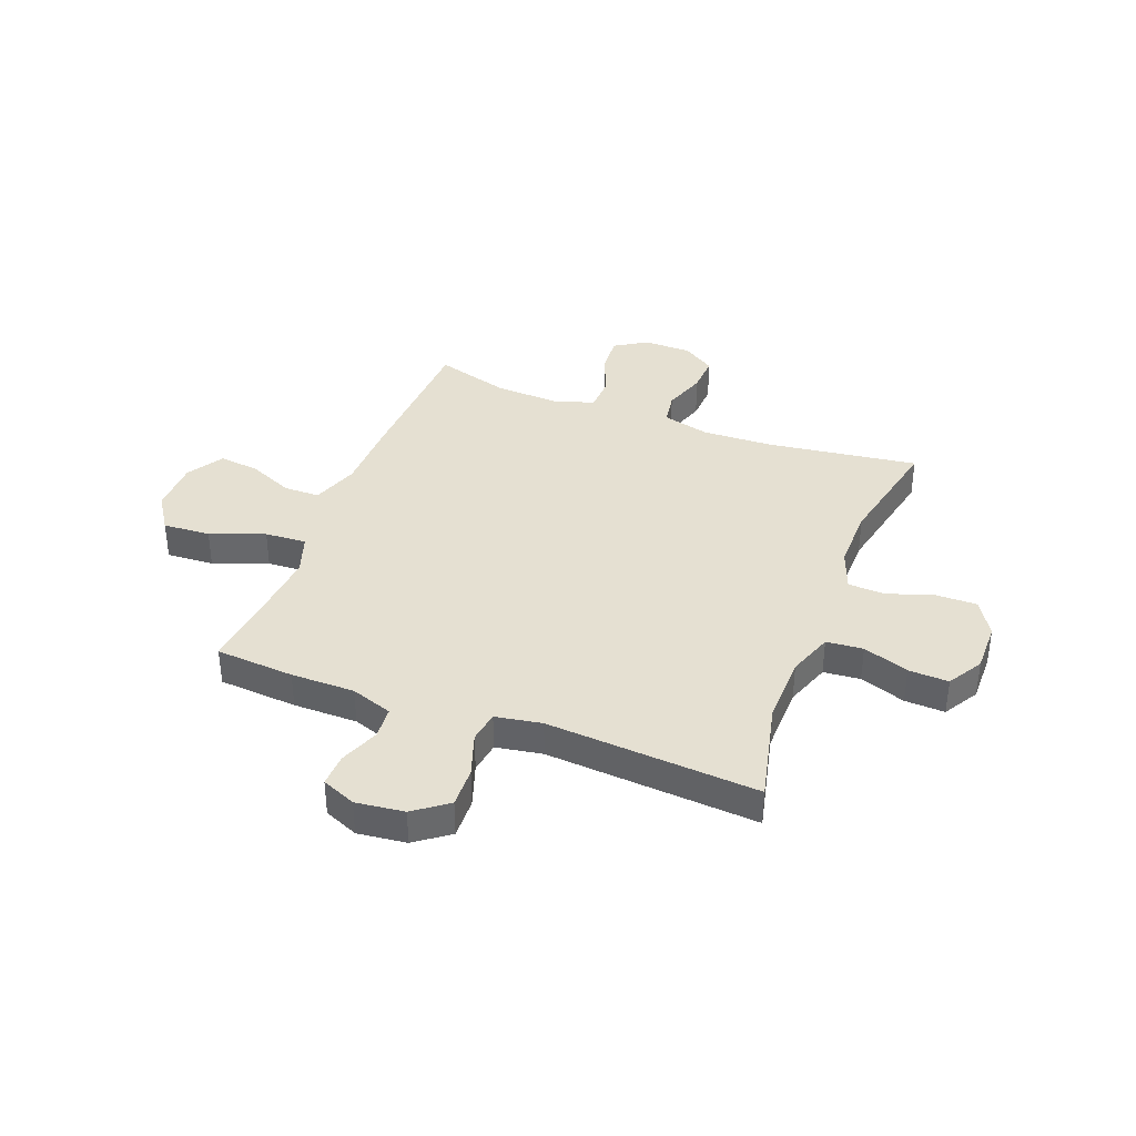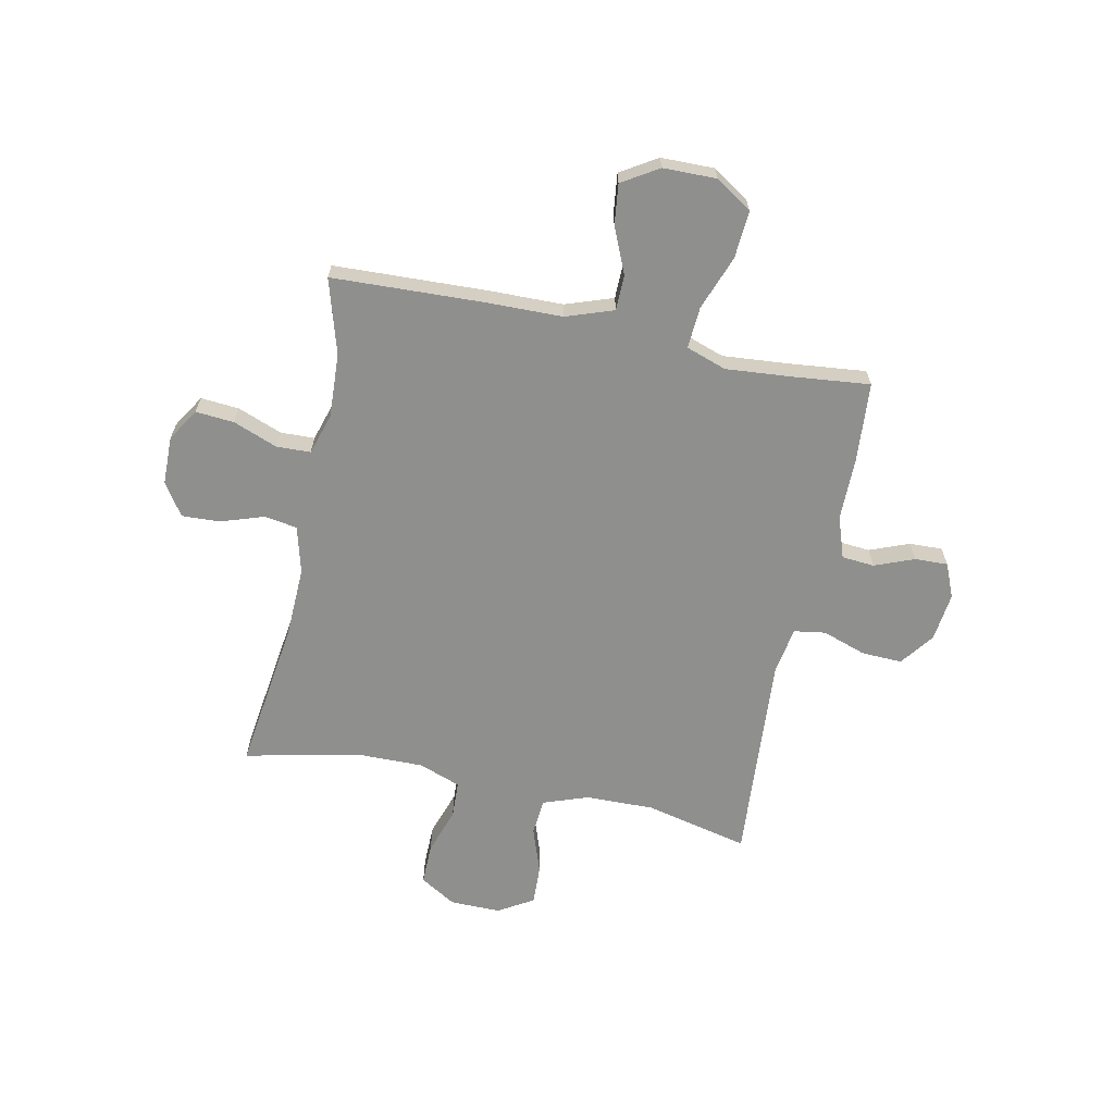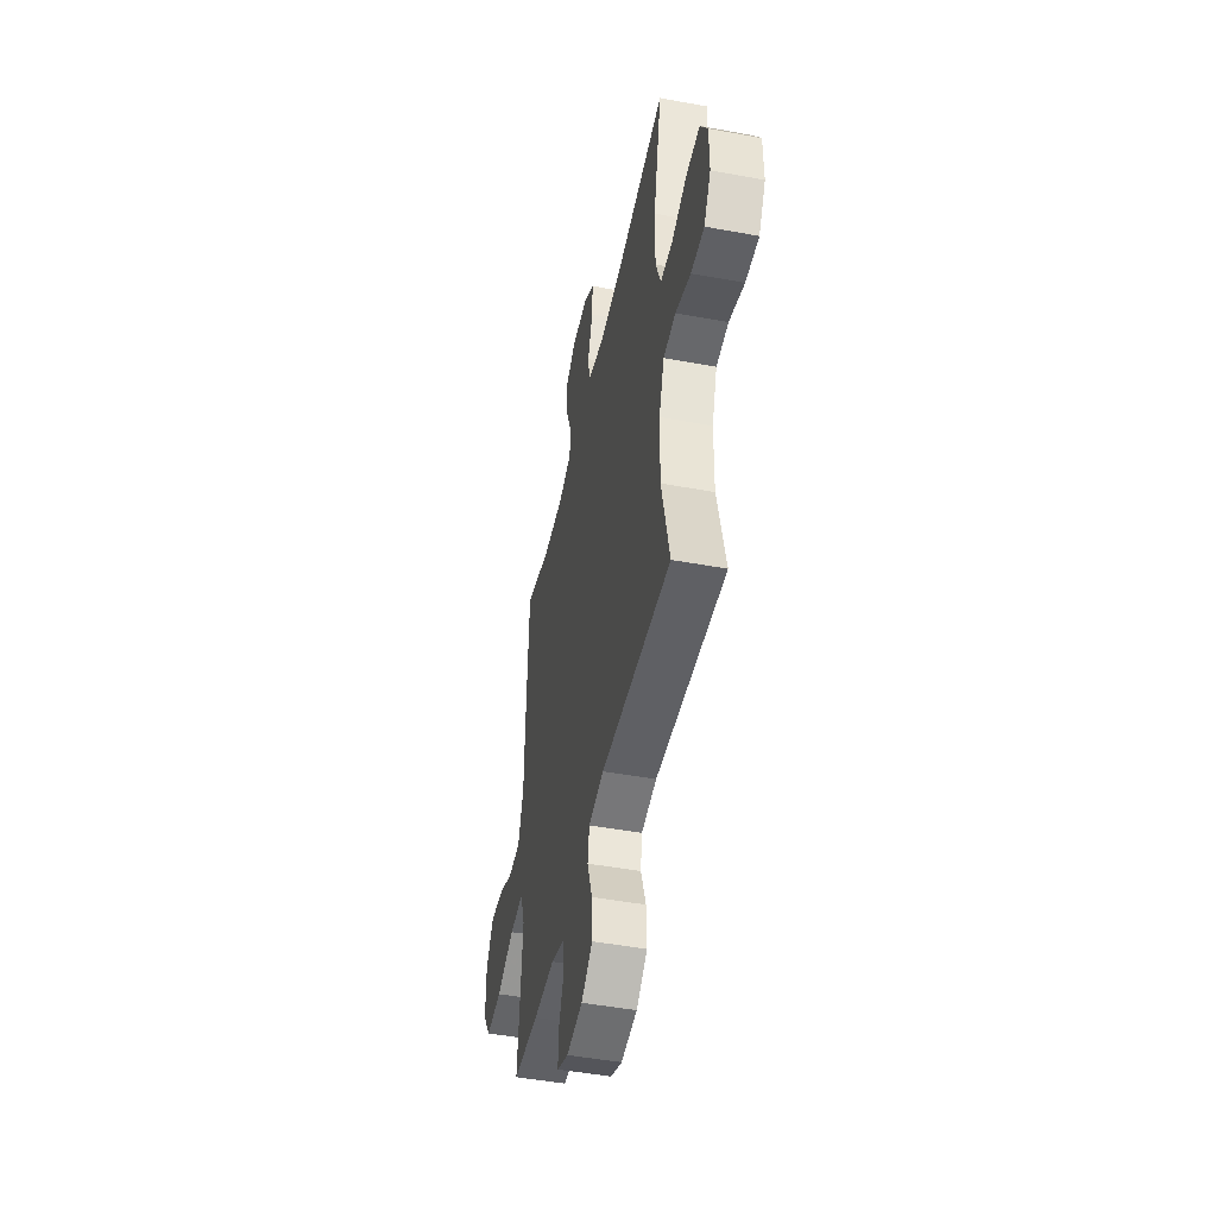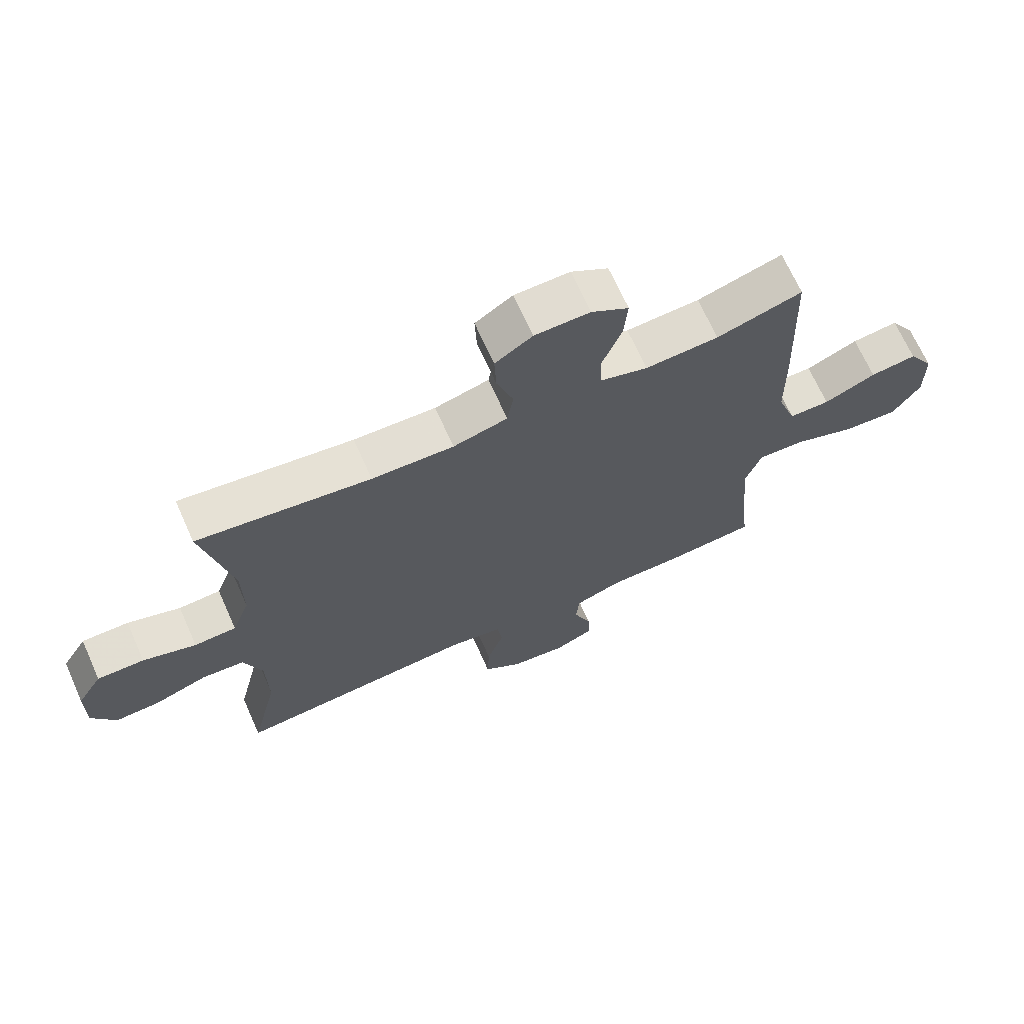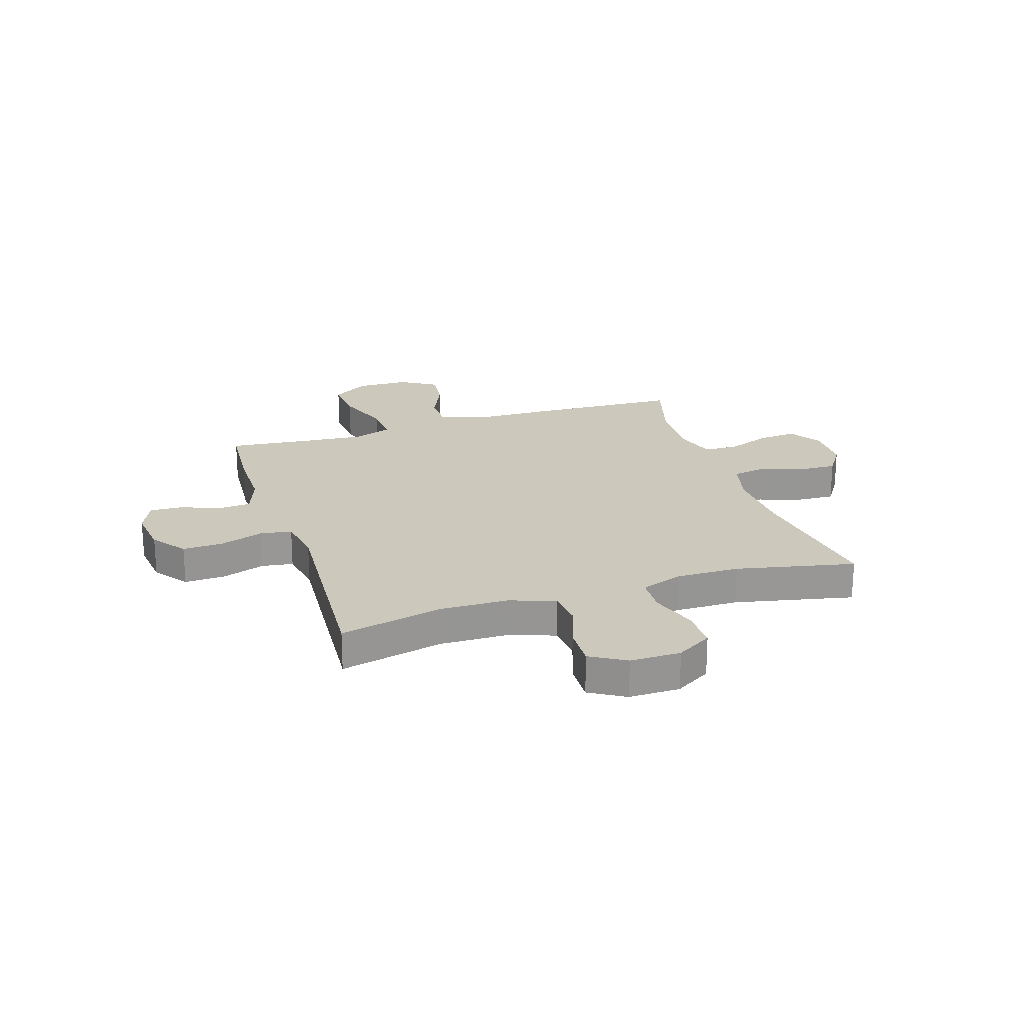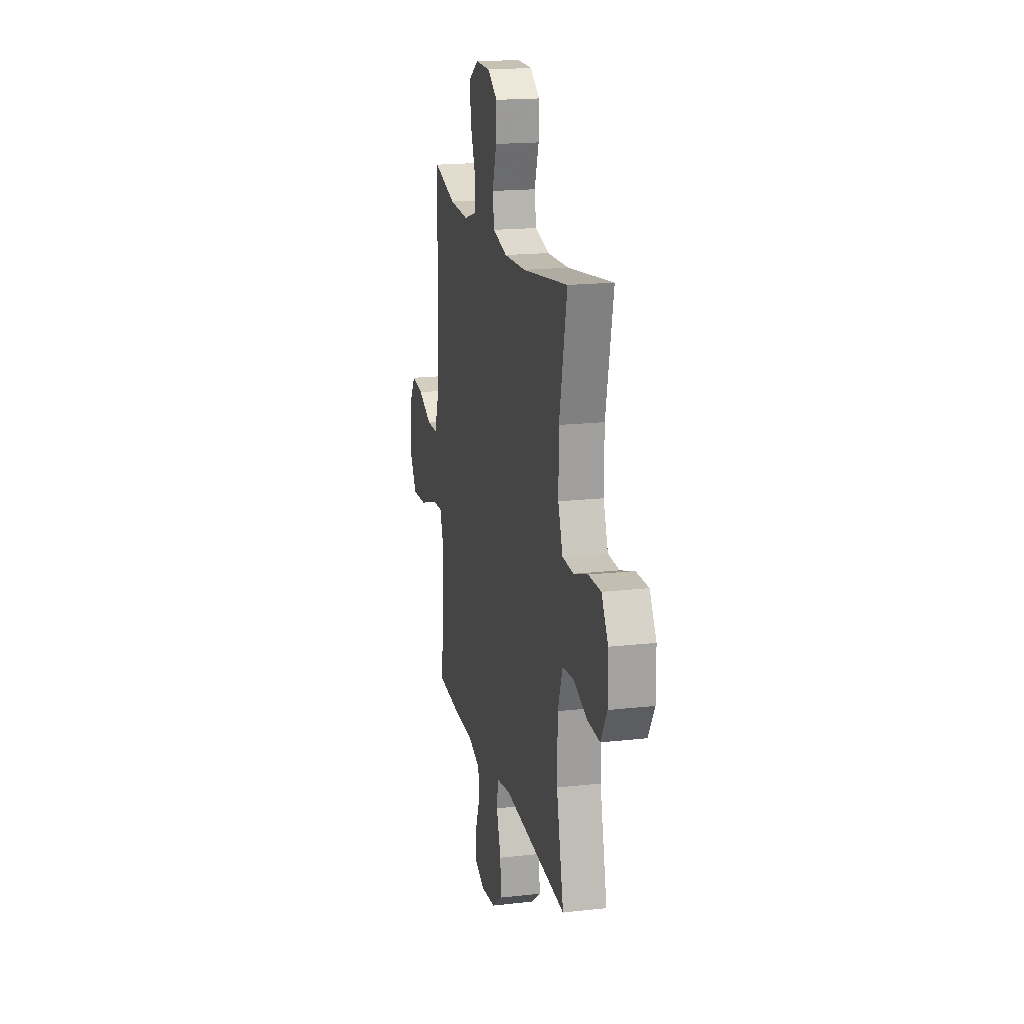
<metadata>
{"format":"obj","ext":"obj","renderer":"f3d","projection":"perspective","resolution":1024,"background":"white","views":[{"elev":37.6,"azim":-159.0,"up":"+Y"},{"elev":-65.1,"azim":78.3,"up":"+Y"},{"elev":-47.4,"azim":-101.8,"up":"+Z"},{"elev":68.6,"azim":-24.1,"up":"+Z"},{"elev":22.2,"azim":-107.8,"up":"+Y"},{"elev":18.1,"azim":-102.4,"up":"+Z"}]}
</metadata>
<code>
v -0.5 0.07 -0.5
v -0.455 0.07 -0.307
v -0.457 0.07 -0.178
v -0.487 0.07 -0.093
v -0.556 0.07 -0.087
v -0.642 0.07 -0.117
v -0.717 0.07 -0.12
v -0.756 0.07 -0.054
v -0.755 0.07 0.041
v -0.714 0.07 0.108
v -0.637 0.07 0.107
v -0.55 0.07 0.078
v -0.481 0.07 0.081
v -0.452 0.07 0.159
v -0.453 0.07 0.278
v -0.5 0.07 0.5
v -0.217 0.07 0.461
v -0.083 0.07 0.456
v 0.006 0.07 0.479
v 0.016 0.07 0.541
v -0.011 0.07 0.622
v -0.014 0.07 0.693
v 0.047 0.07 0.733
v 0.137 0.07 0.734
v 0.198 0.07 0.696
v 0.192 0.07 0.624
v 0.16 0.07 0.541
v 0.162 0.07 0.477
v 0.24 0.07 0.453
v 0.36 0.07 0.459
v 0.5 0.07 0.5
v 0.511 0.07 0.212
v 0.513 0.07 0.074
v 0.544 0.07 -0.015
v 0.611 0.07 -0.016
v 0.696 0.07 0.021
v 0.772 0.07 0.03
v 0.814 0.07 -0.038
v 0.815 0.07 -0.138
v 0.77 0.07 -0.206
v 0.681 0.07 -0.2
v 0.579 0.07 -0.162
v 0.501 0.07 -0.157
v 0.475 0.07 -0.232
v 0.485 0.07 -0.353
v 0.5 0.07 -0.5
v 0.352 0.07 -0.511
v 0.232 0.07 -0.511
v 0.154 0.07 -0.538
v 0.149 0.07 -0.599
v 0.178 0.07 -0.673
v 0.18 0.07 -0.735
v 0.116 0.07 -0.762
v 0.025 0.07 -0.751
v -0.038 0.07 -0.704
v -0.035 0.07 -0.628
v -0.007 0.07 -0.546
v -0.016 0.07 -0.487
v -0.103 0.07 -0.472
v -0.5 0 -0.5
v -0.455 0 -0.307
v -0.457 0 -0.178
v -0.487 0 -0.093
v -0.556 0 -0.087
v -0.642 0 -0.117
v -0.717 0 -0.12
v -0.756 0 -0.054
v -0.755 0 0.041
v -0.714 0 0.108
v -0.637 0 0.107
v -0.55 0 0.078
v -0.481 0 0.081
v -0.452 0 0.159
v -0.453 0 0.278
v -0.5 0 0.5
v -0.217 0 0.461
v -0.083 0 0.456
v 0.006 0 0.479
v 0.016 0 0.541
v -0.011 0 0.622
v -0.014 0 0.693
v 0.047 0 0.733
v 0.137 0 0.734
v 0.198 0 0.696
v 0.192 0 0.624
v 0.16 0 0.541
v 0.162 0 0.477
v 0.24 0 0.453
v 0.36 0 0.459
v 0.5 0 0.5
v 0.511 0 0.212
v 0.513 0 0.074
v 0.544 0 -0.015
v 0.611 0 -0.016
v 0.696 0 0.021
v 0.772 0 0.03
v 0.814 0 -0.038
v 0.815 0 -0.138
v 0.77 0 -0.206
v 0.681 0 -0.2
v 0.579 0 -0.162
v 0.501 0 -0.157
v 0.475 0 -0.232
v 0.485 0 -0.353
v 0.5 0 -0.5
v 0.352 0 -0.511
v 0.232 0 -0.511
v 0.154 0 -0.538
v 0.149 0 -0.599
v 0.178 0 -0.673
v 0.18 0 -0.735
v 0.116 0 -0.762
v 0.025 0 -0.751
v -0.038 0 -0.704
v -0.035 0 -0.628
v -0.007 0 -0.546
v -0.016 0 -0.487
v -0.103 0 -0.472
f 54 55 56 57
f 54 57 58
f 53 54 58
f 50 51 52 53
f 49 50 53 58
f 48 49 58
f 45 46 47 48
f 44 45 48 58
f 43 44 58 59
f 39 40 41 42
f 39 42 43
f 38 39 43
f 35 36 37 38
f 34 35 38 43
f 33 34 43 59
f 30 31 32 33
f 29 30 33 59
f 24 25 26 27
f 24 27 28
f 23 24 28
f 20 21 22 23
f 19 20 23 28
f 18 19 28 29
f 15 16 17
f 14 15 17 18
f 13 14 18 29
f 9 10 11 12
f 9 12 13
f 8 9 13
f 5 6 7 8
f 4 5 8 13
f 3 4 13 29
f 29 59 1 2
f 2 3 29
f 116 115 114 113
f 117 116 113
f 117 113 112
f 112 111 110 109
f 117 112 109 108
f 117 108 107
f 107 106 105 104
f 117 107 104 103
f 118 117 103 102
f 101 100 99 98
f 102 101 98
f 102 98 97
f 97 96 95 94
f 102 97 94 93
f 118 102 93 92
f 92 91 90 89
f 118 92 89 88
f 86 85 84 83
f 87 86 83
f 87 83 82
f 82 81 80 79
f 87 82 79 78
f 88 87 78 77
f 76 75 74
f 77 76 74 73
f 88 77 73 72
f 71 70 69 68
f 72 71 68
f 72 68 67
f 67 66 65 64
f 72 67 64 63
f 88 72 63 62
f 61 60 118 88
f 88 62 61
f 1 60 61 2
f 2 61 62 3
f 3 62 63 4
f 4 63 64 5
f 5 64 65 6
f 6 65 66 7
f 7 66 67 8
f 8 67 68 9
f 9 68 69 10
f 10 69 70 11
f 11 70 71 12
f 12 71 72 13
f 13 72 73 14
f 14 73 74 15
f 15 74 75 16
f 16 75 76 17
f 17 76 77 18
f 18 77 78 19
f 19 78 79 20
f 20 79 80 21
f 21 80 81 22
f 22 81 82 23
f 23 82 83 24
f 24 83 84 25
f 25 84 85 26
f 26 85 86 27
f 27 86 87 28
f 28 87 88 29
f 29 88 89 30
f 30 89 90 31
f 31 90 91 32
f 32 91 92 33
f 33 92 93 34
f 34 93 94 35
f 35 94 95 36
f 36 95 96 37
f 37 96 97 38
f 38 97 98 39
f 39 98 99 40
f 40 99 100 41
f 41 100 101 42
f 42 101 102 43
f 43 102 103 44
f 44 103 104 45
f 45 104 105 46
f 46 105 106 47
f 47 106 107 48
f 48 107 108 49
f 49 108 109 50
f 50 109 110 51
f 51 110 111 52
f 52 111 112 53
f 53 112 113 54
f 54 113 114 55
f 55 114 115 56
f 56 115 116 57
f 57 116 117 58
f 58 117 118 59
f 59 118 60 1

</code>
